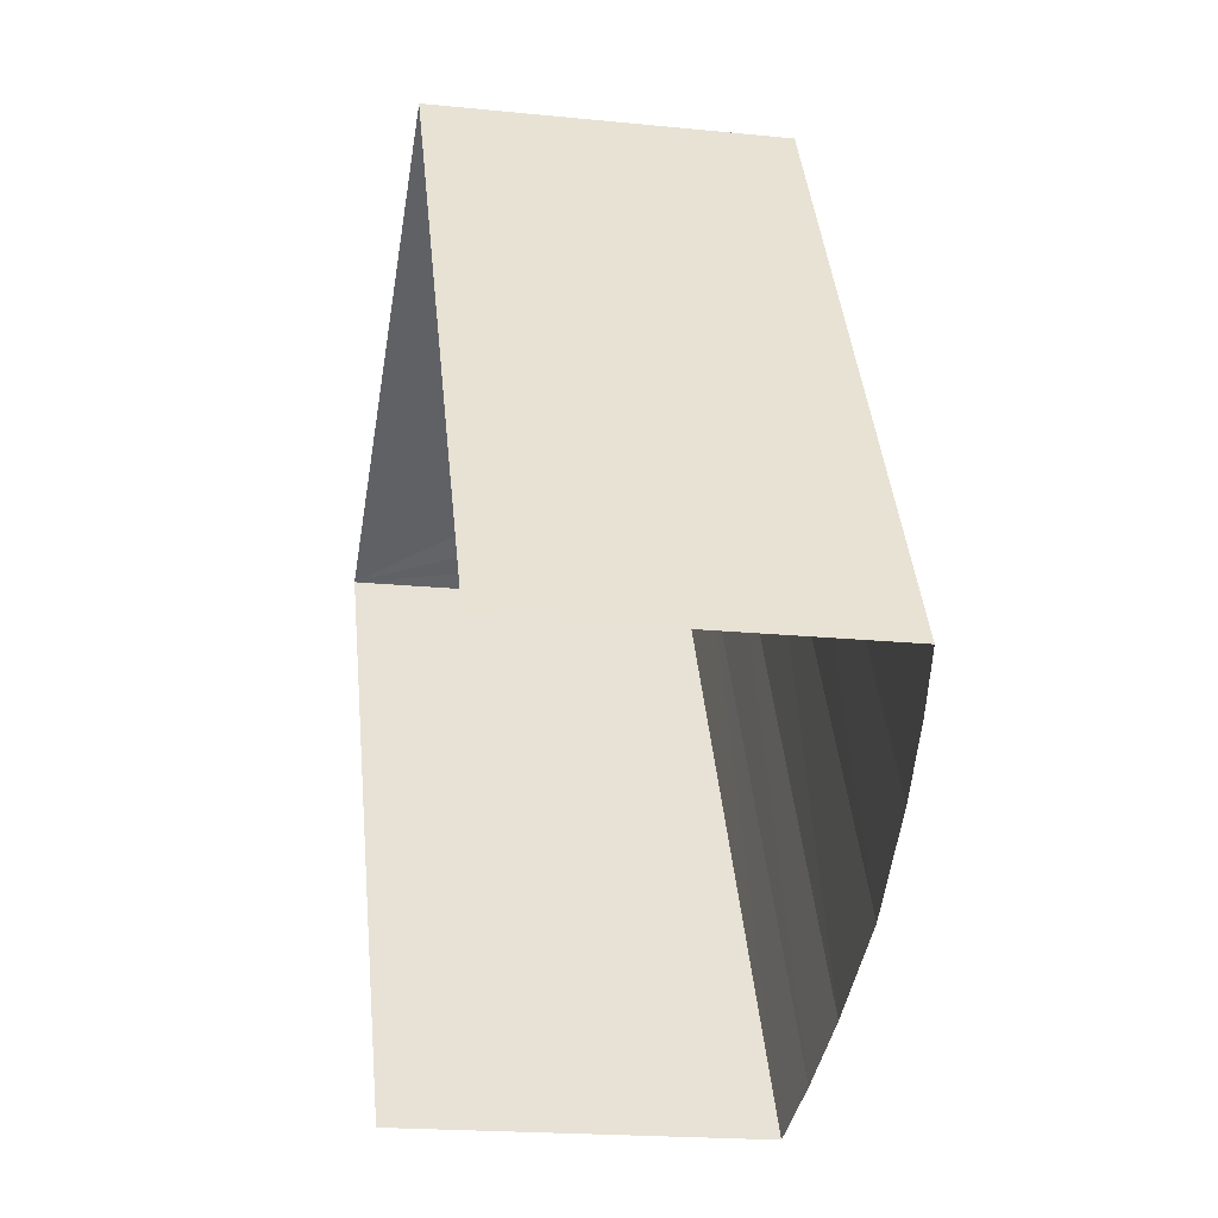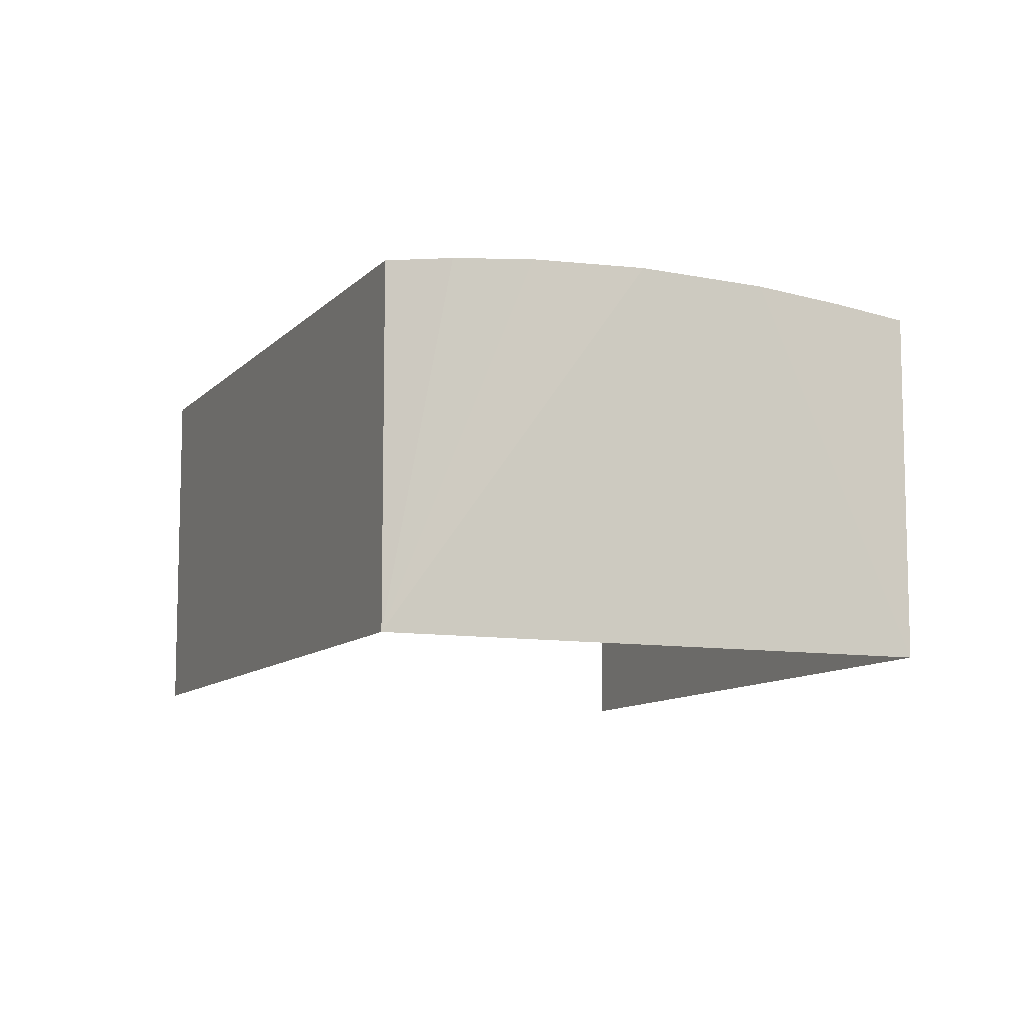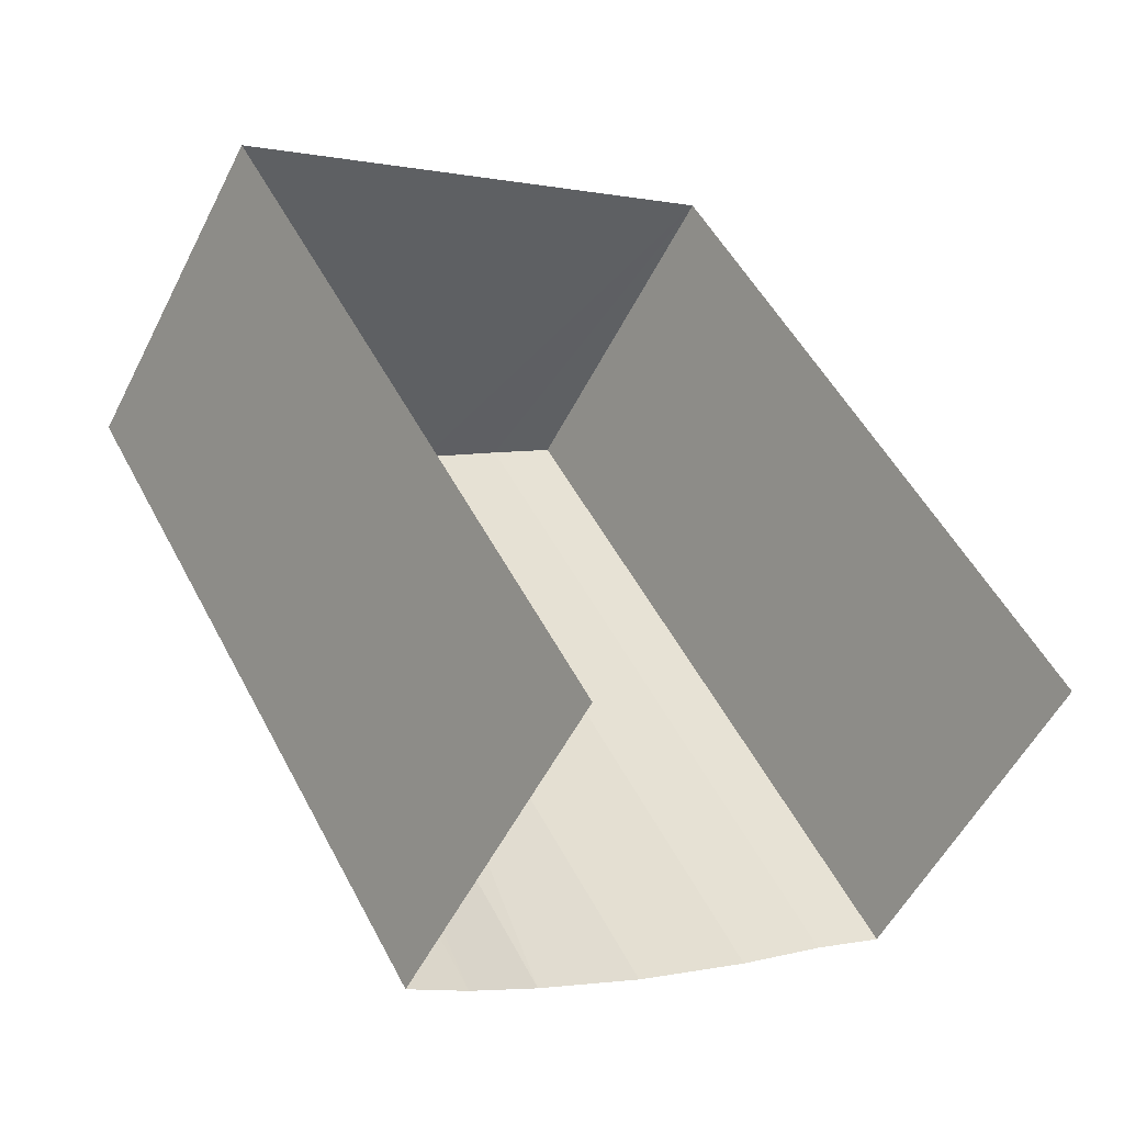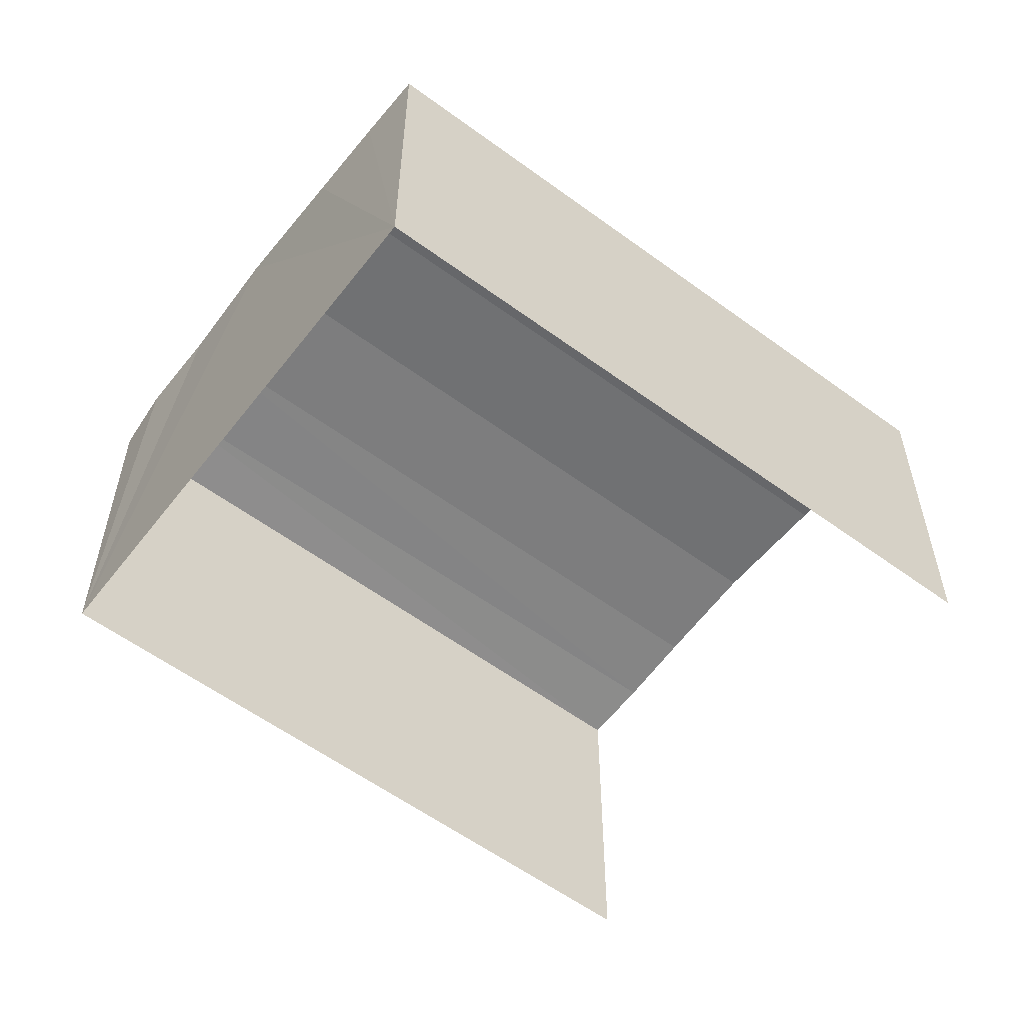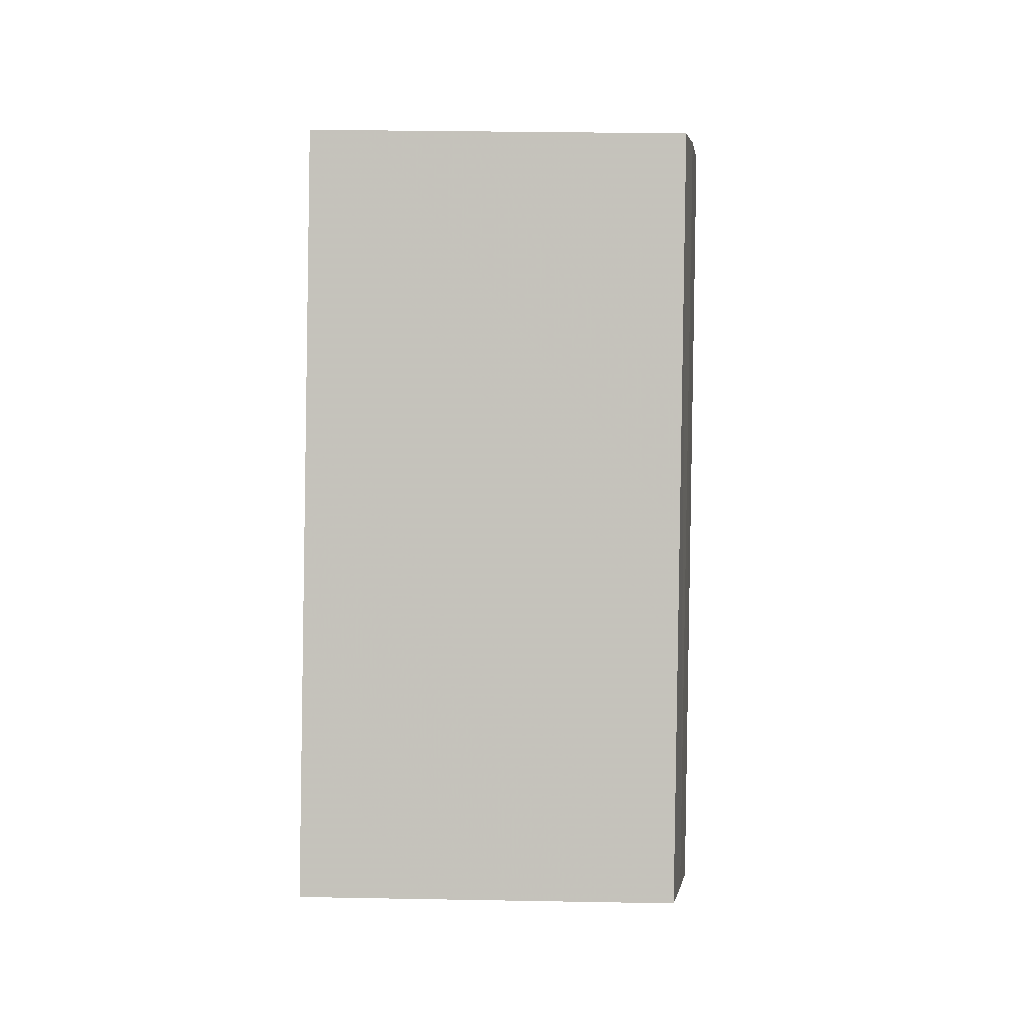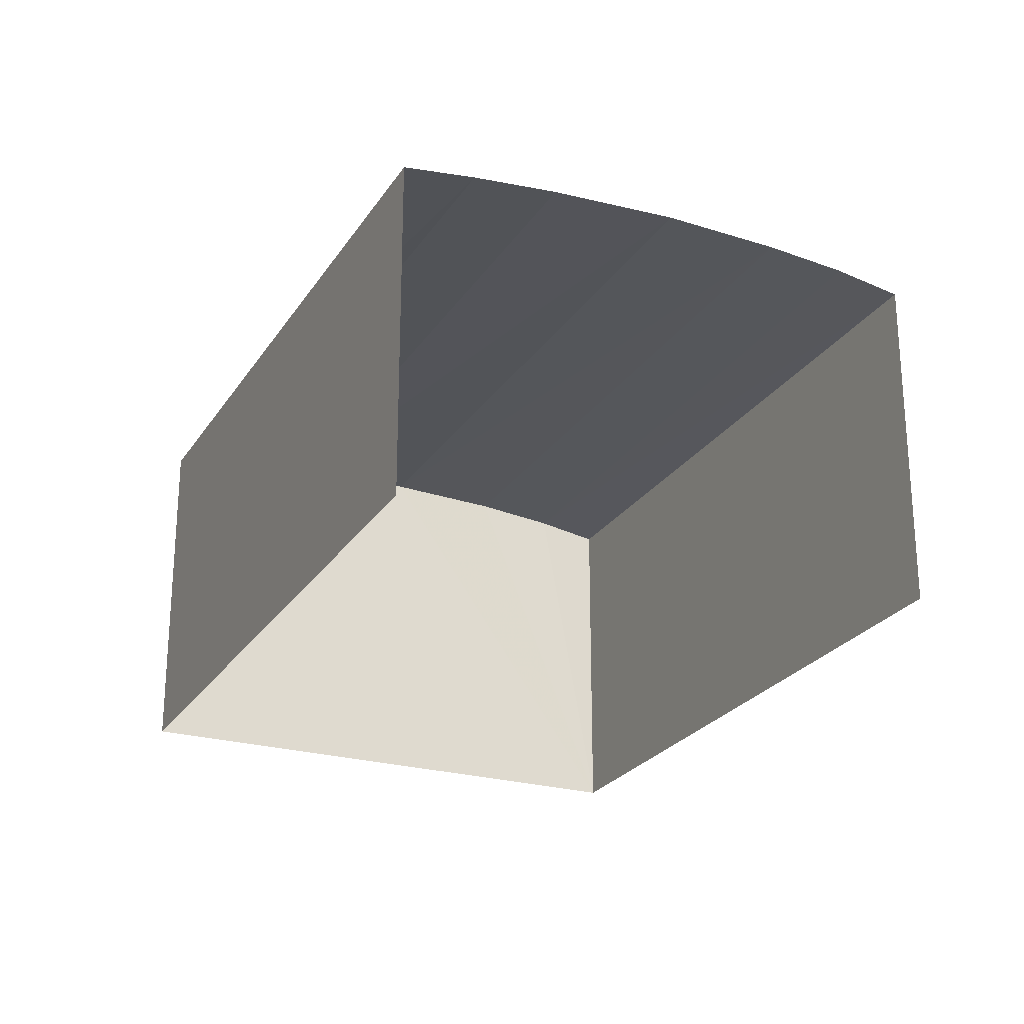
<metadata>
{"format":"obj","ext":"obj","renderer":"f3d","projection":"perspective","resolution":1024,"background":"white","views":[{"elev":-19.7,"azim":-100.7,"up":"+Y"},{"elev":-9.8,"azim":126.3,"up":"+Z"},{"elev":-53.7,"azim":153.6,"up":"+Y"},{"elev":-57.0,"azim":-157.7,"up":"+Z"},{"elev":31.4,"azim":-88.3,"up":"+Y"},{"elev":-24.6,"azim":-55.5,"up":"+Z"}]}
</metadata>
<code>
v -2.199e+05 -1.255e+05 13.15
v -2.199e+05 -1.255e+05 13.15
v -2.199e+05 -1.255e+05 13.15
v -2.199e+05 -1.255e+05 13.15
v -2.199e+05 -1.255e+05 15.2
v -2.199e+05 -1.255e+05 15.2
v -2.199e+05 -1.255e+05 15.25
v -2.199e+05 -1.255e+05 15.25
v -2.199e+05 -1.255e+05 15.15
v -2.199e+05 -1.255e+05 15.15
v -2.199e+05 -1.255e+05 15.2
v -2.199e+05 -1.255e+05 15.2
v -2.199e+05 -1.255e+05 15.25
v -2.199e+05 -1.255e+05 15.25
v -2.199e+05 -1.255e+05 15.28
v -2.199e+05 -1.255e+05 15.28
v -2.199e+05 -1.255e+05 15.15
v -2.199e+05 -1.255e+05 15.15
f 1 2 3
f 4 1 3
f 18 2 12
f 2 1 16
f 12 2 13
f 1 9 5
f 13 2 16
f 16 1 8
f 8 1 5
f 5 6 7
f 8 5 7
f 9 10 6
f 5 9 6
f 11 12 13
f 14 11 13
f 8 7 15
f 16 8 15
f 14 13 16
f 15 14 16
f 17 18 12
f 11 17 12
f 10 4 6
f 4 3 15
f 6 4 7
f 3 17 11
f 7 4 15
f 15 3 14
f 14 3 11
f 17 3 2
f 18 17 2
f 9 1 4
f 10 9 4

</code>
